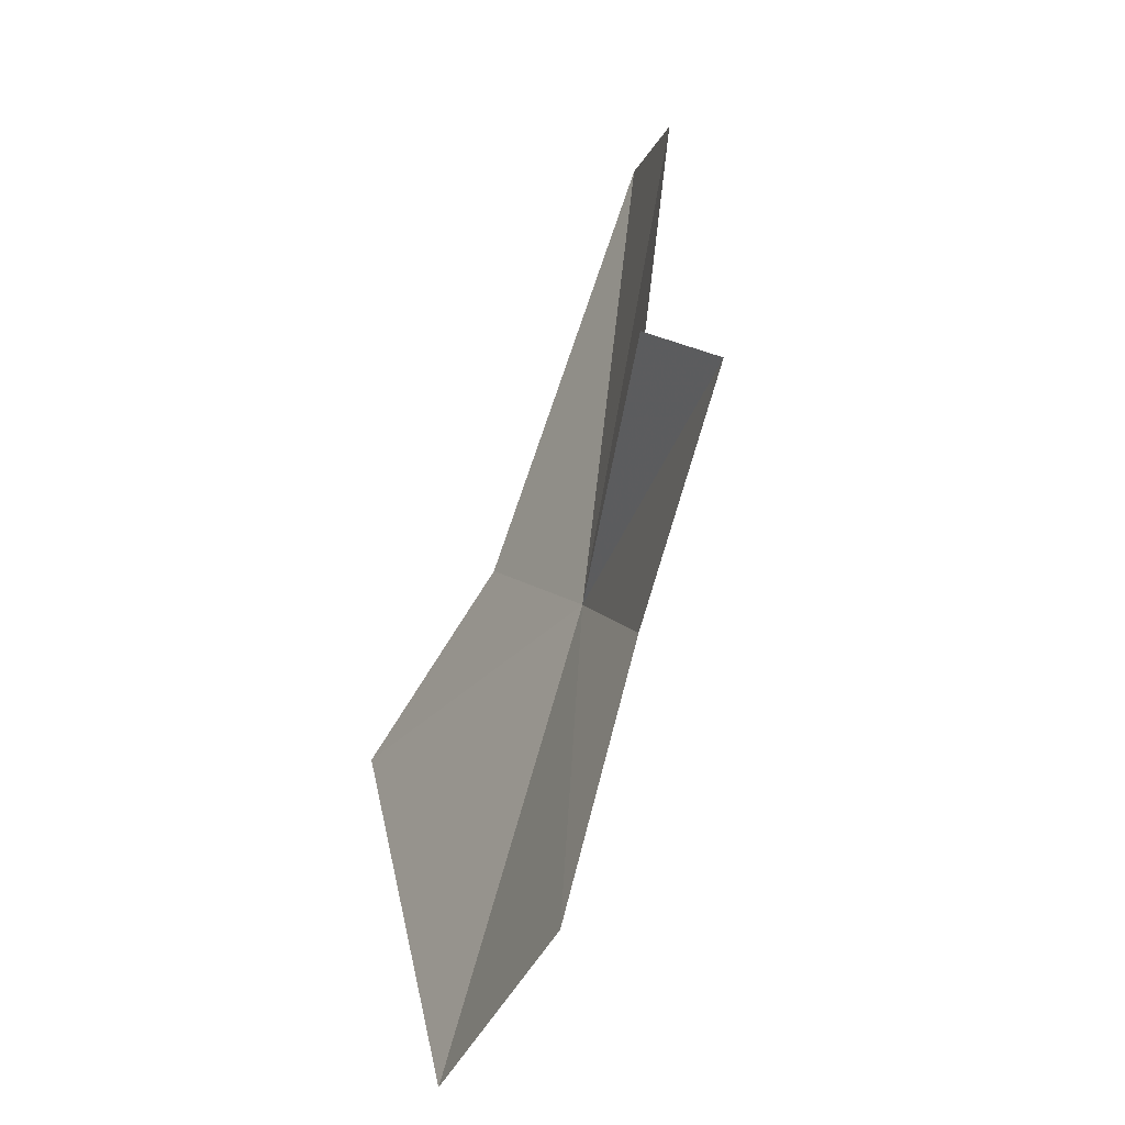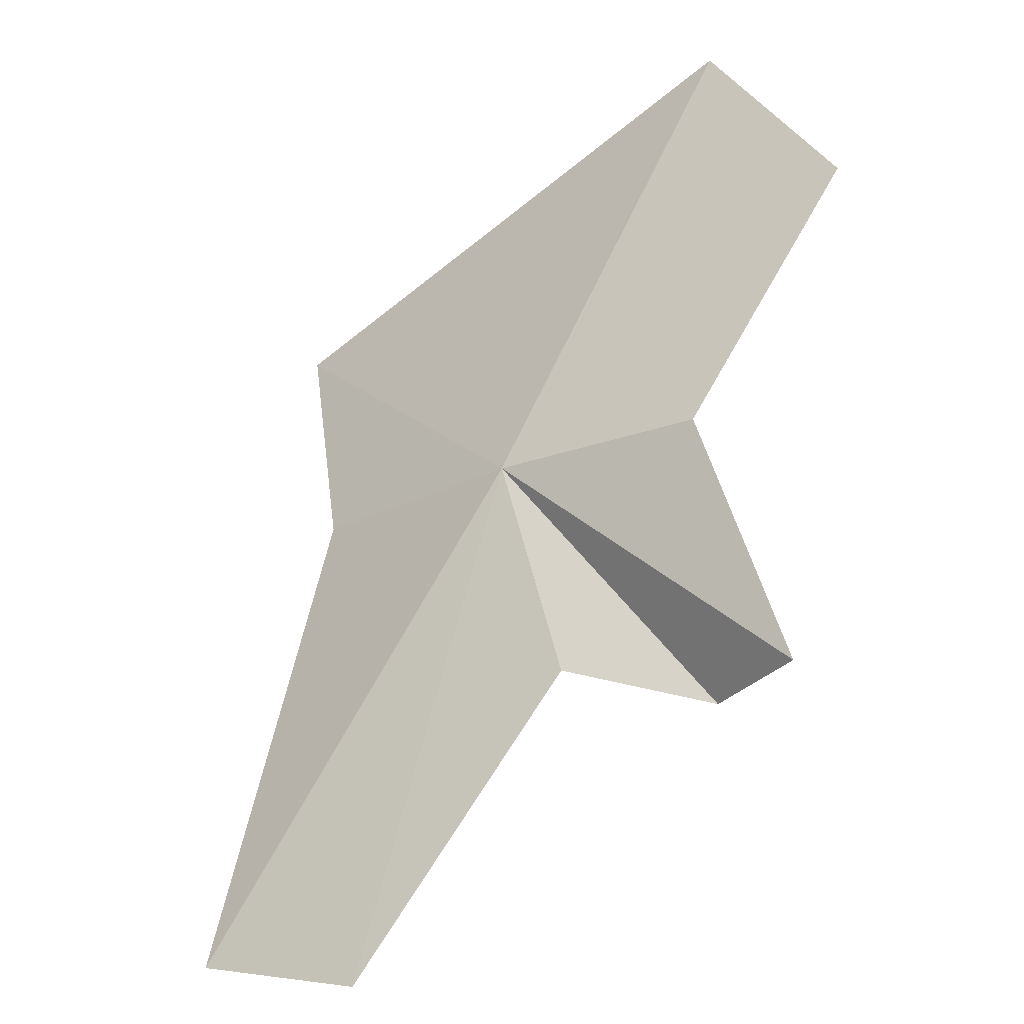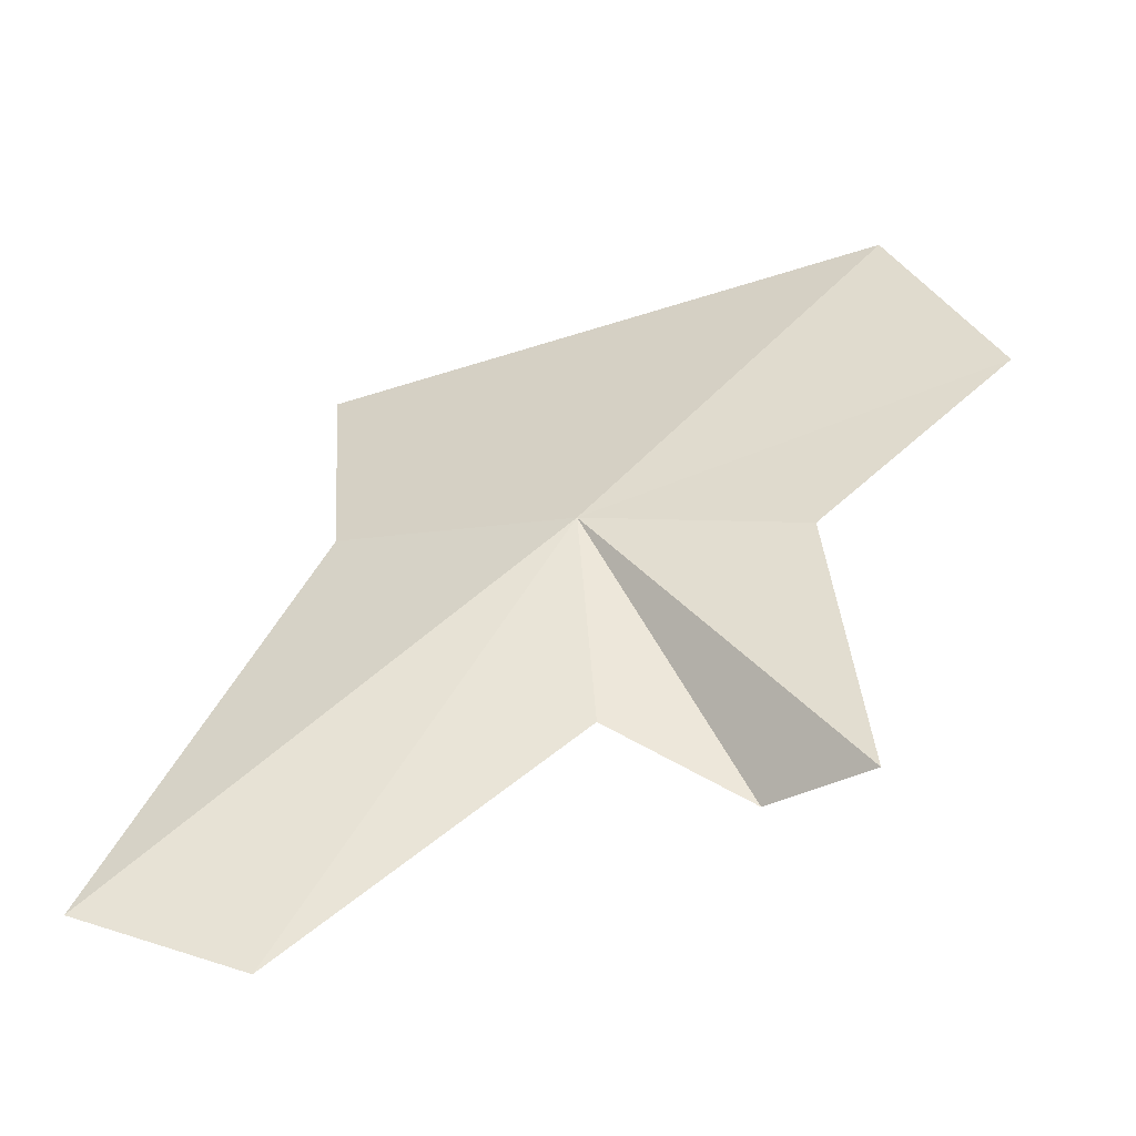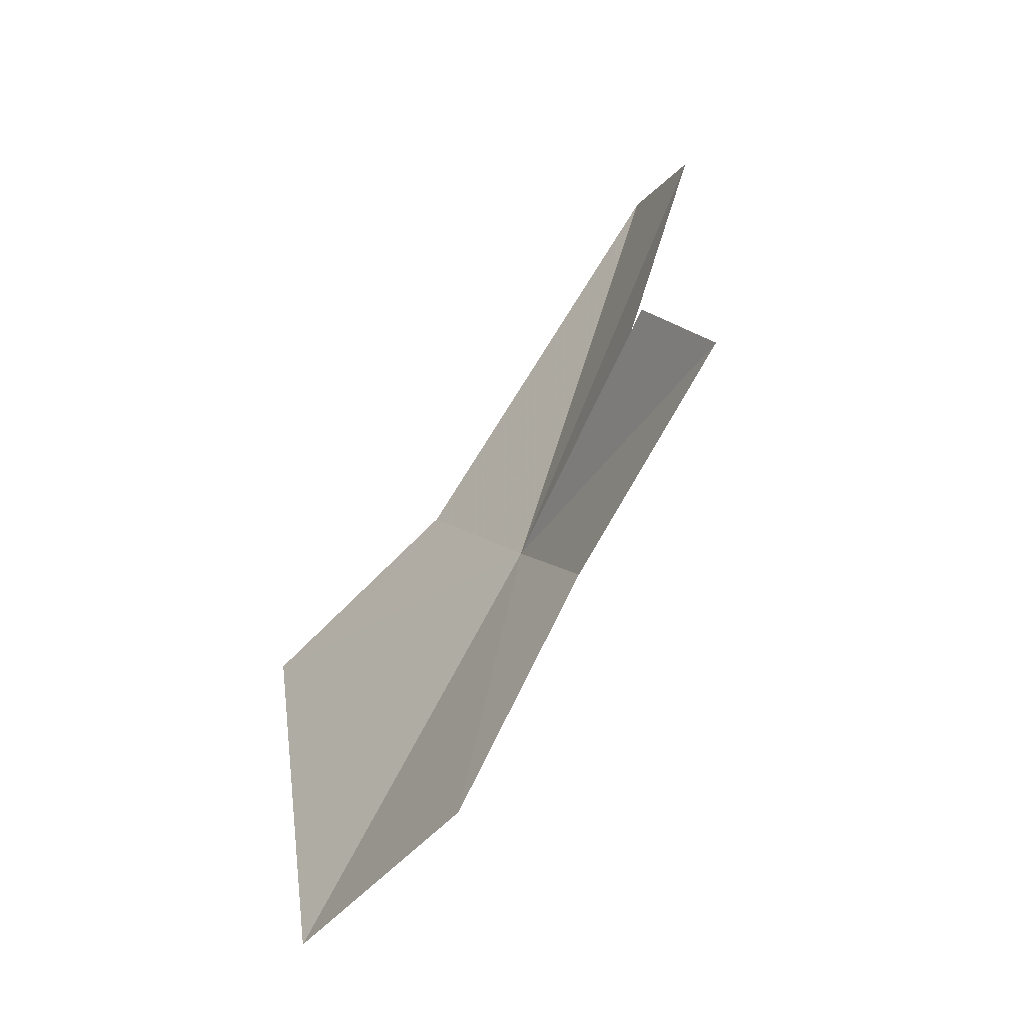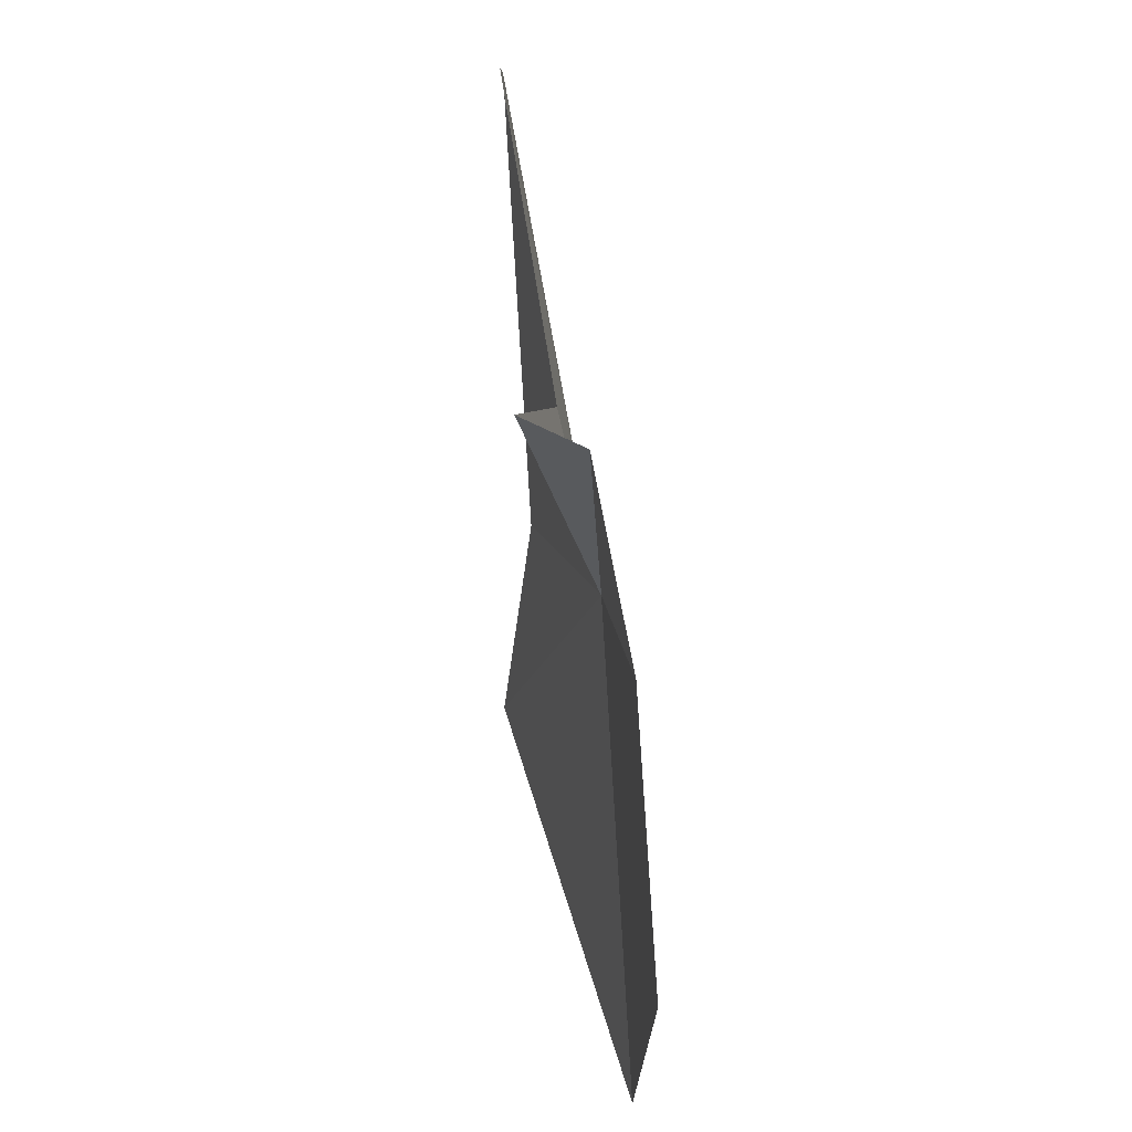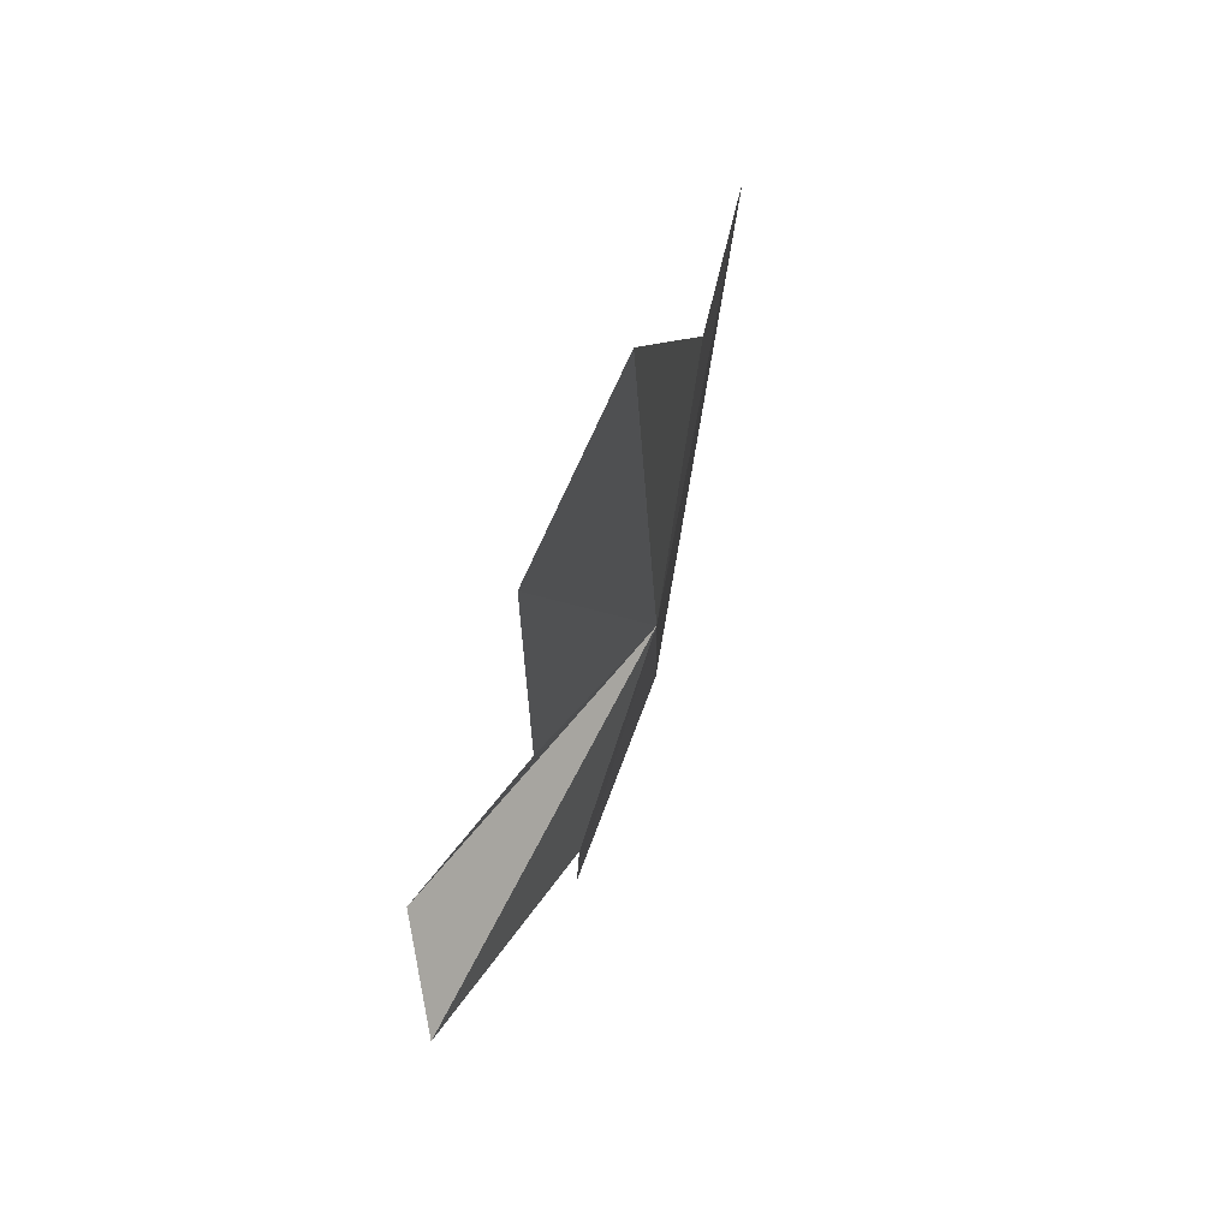
<metadata>
{"format":"obj","ext":"obj","renderer":"f3d","projection":"perspective","resolution":1024,"background":"white","views":[{"elev":-73.9,"azim":-40.0,"up":"+Z"},{"elev":-50.6,"azim":117.2,"up":"+Y"},{"elev":-65.5,"azim":92.4,"up":"+Y"},{"elev":-78.5,"azim":-53.6,"up":"+Z"},{"elev":-55.5,"azim":-15.5,"up":"+Z"},{"elev":-53.2,"azim":-21.7,"up":"+Y"}]}
</metadata>
<code>
v 0.8436 0.4468 0.6224
v 0.8363 0.638 0.7577
v 0.9152 0.6445 0.4519
v 0.8154 0.4937 0.748
v 0.7364 0.2674 0.8578
v 0.8904 0.521 0.3979
v 0.7268 0.229 0.7695
v 0.7882 0.3356 0.6159
v 0.8504 0.4136 0.5073
v 0.7891 0.2814 0.4904
v 0.7585 0.3031 0.5423
f 1 3 2
f 1 4 5
f 1 6 3
f 1 5 7
f 1 7 8
f 1 9 6
f 1 10 9
f 1 8 11
f 1 11 10
f 1 2 4

</code>
